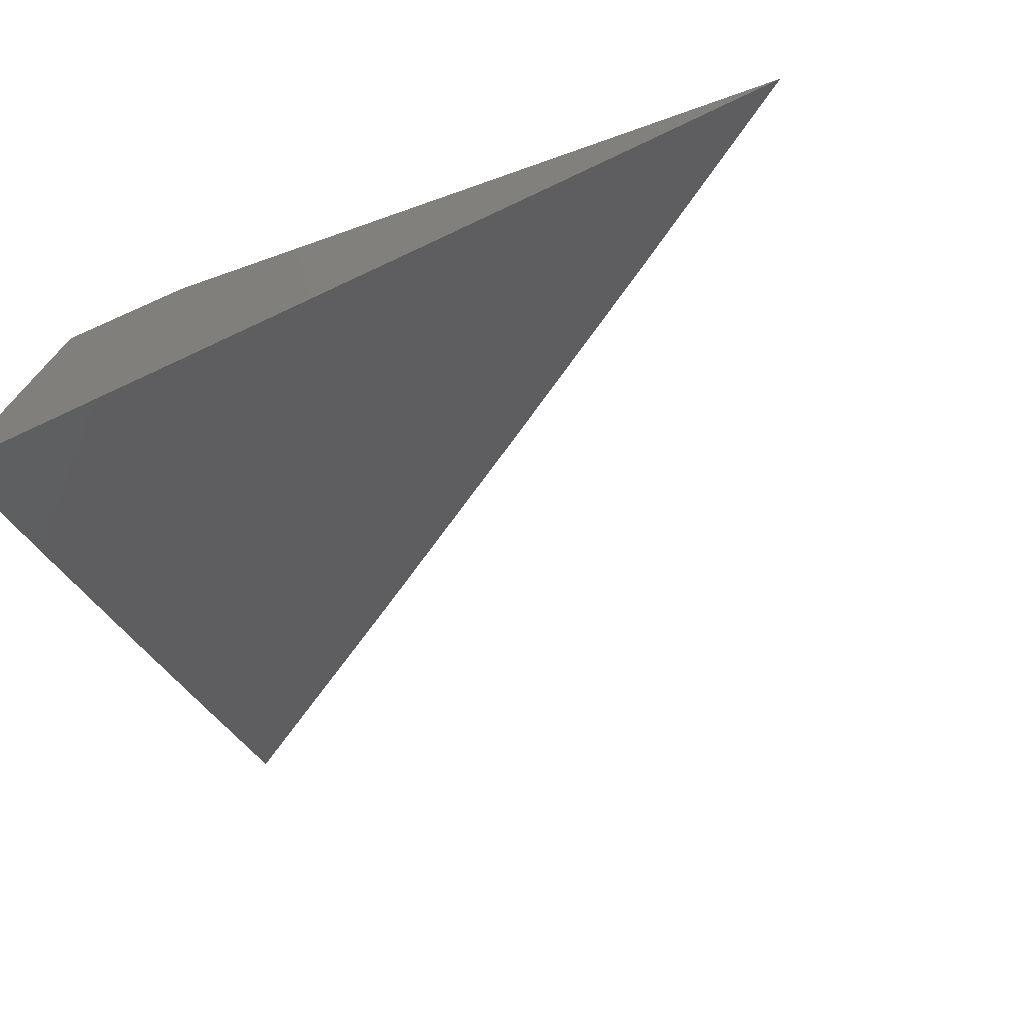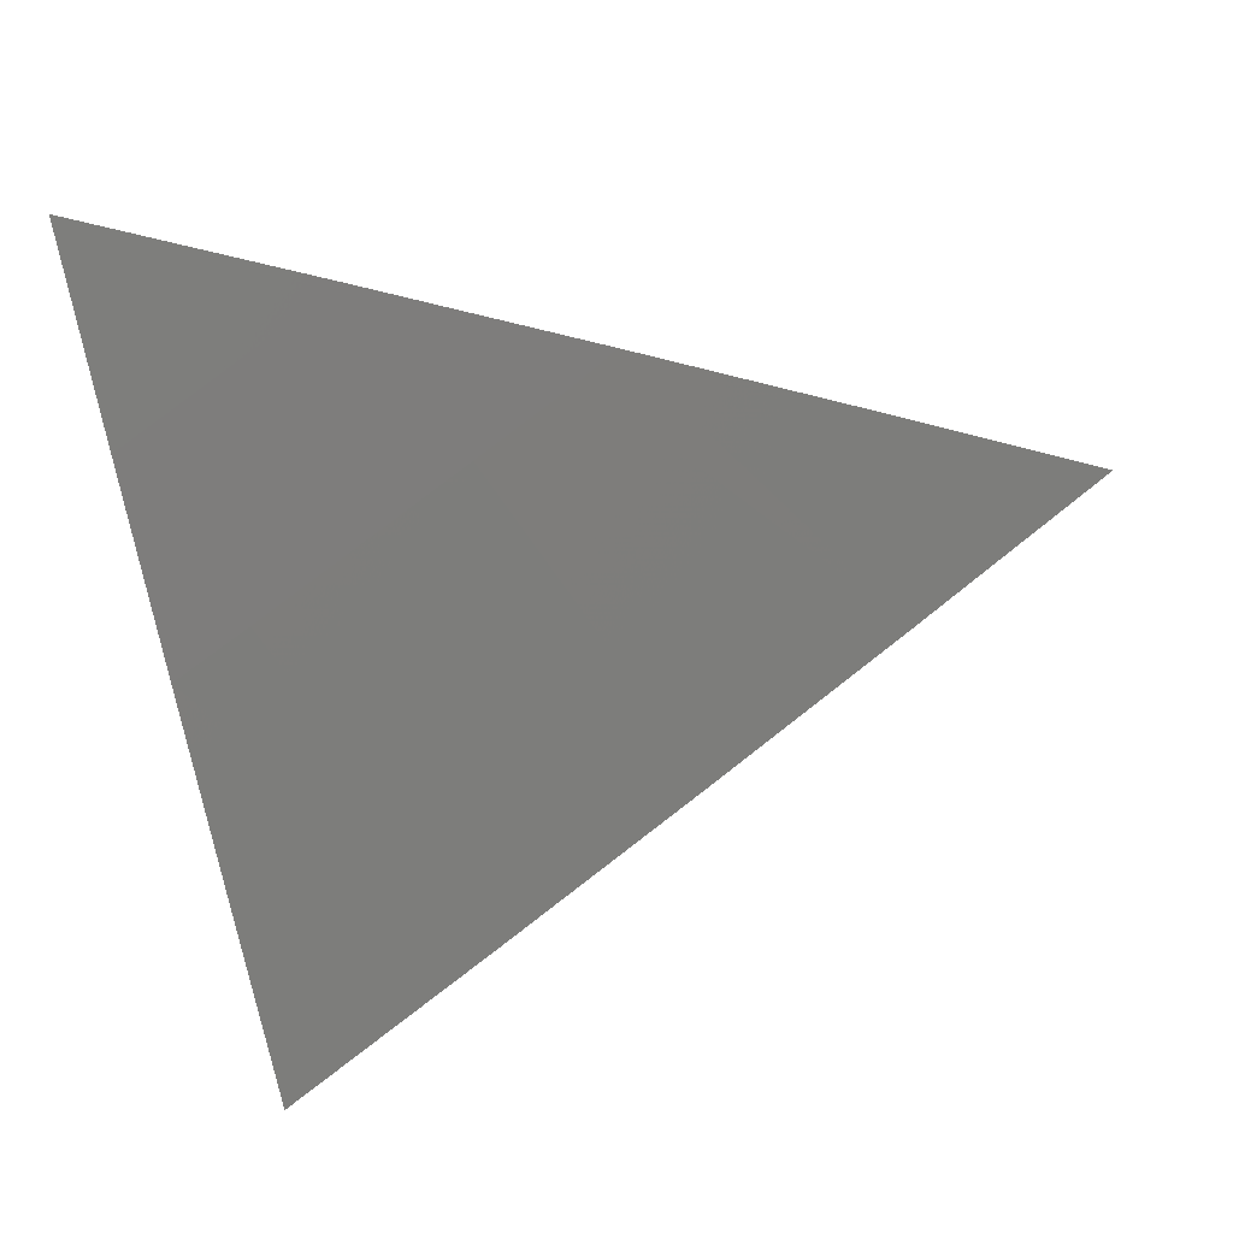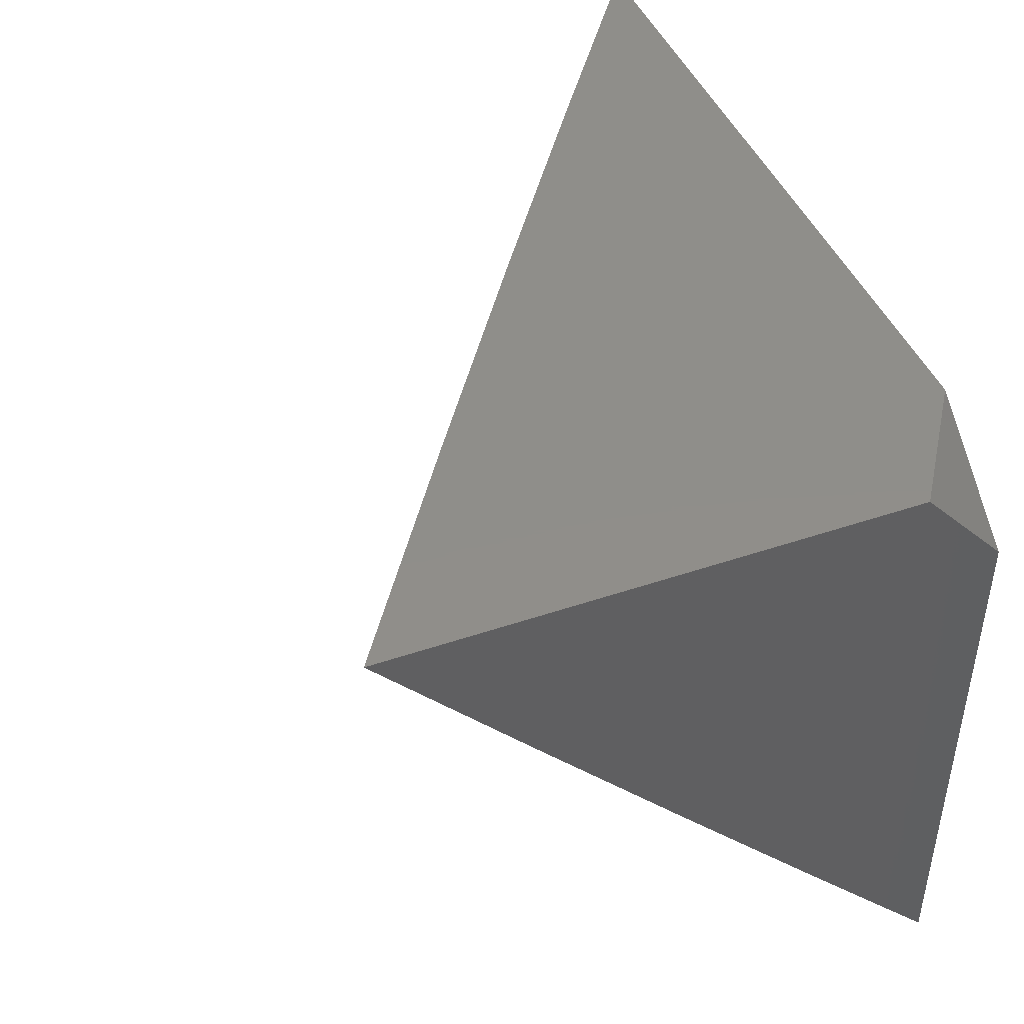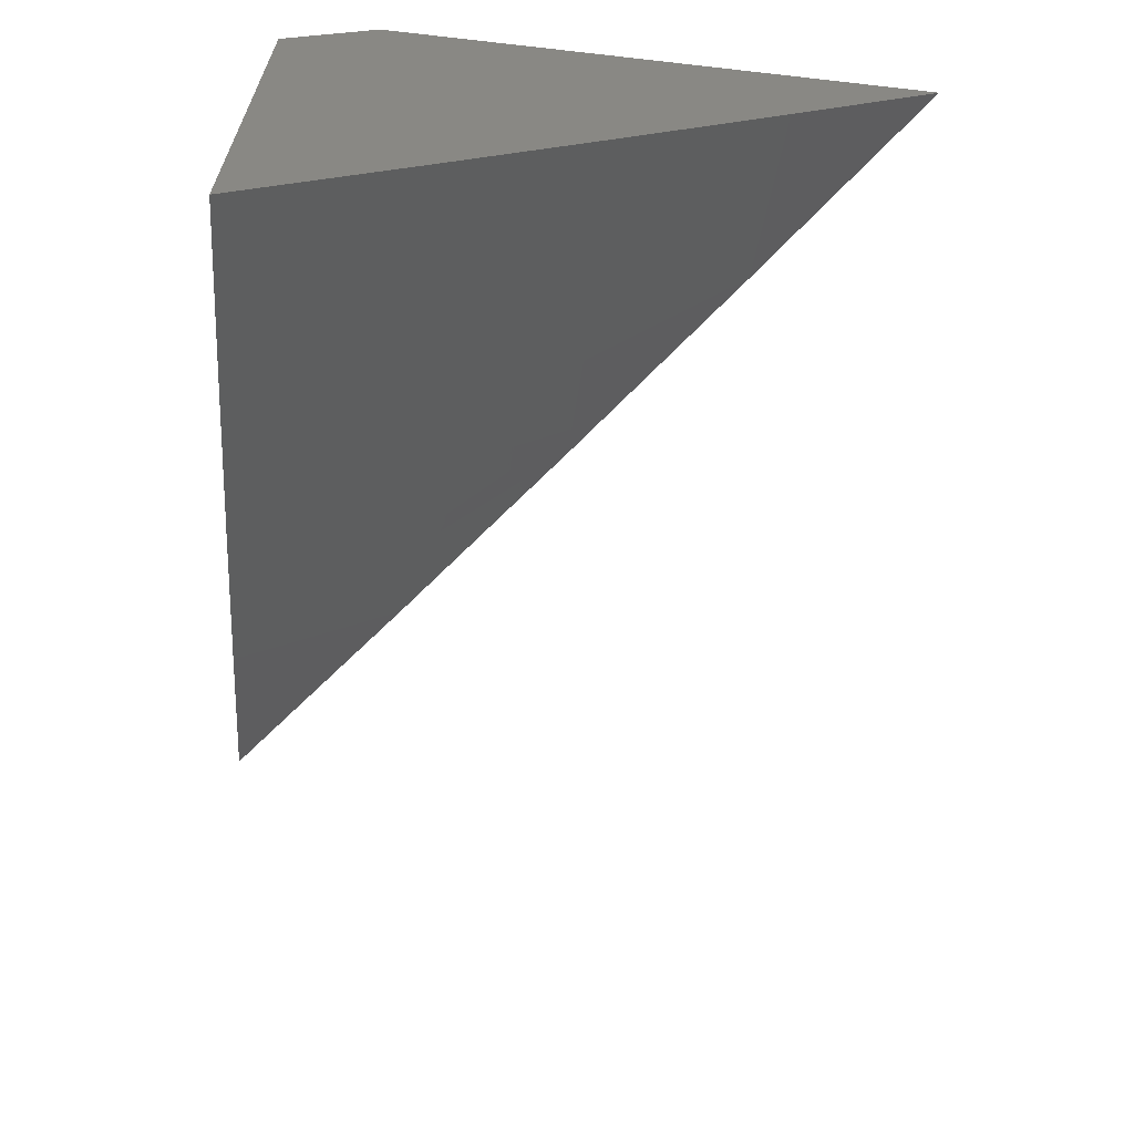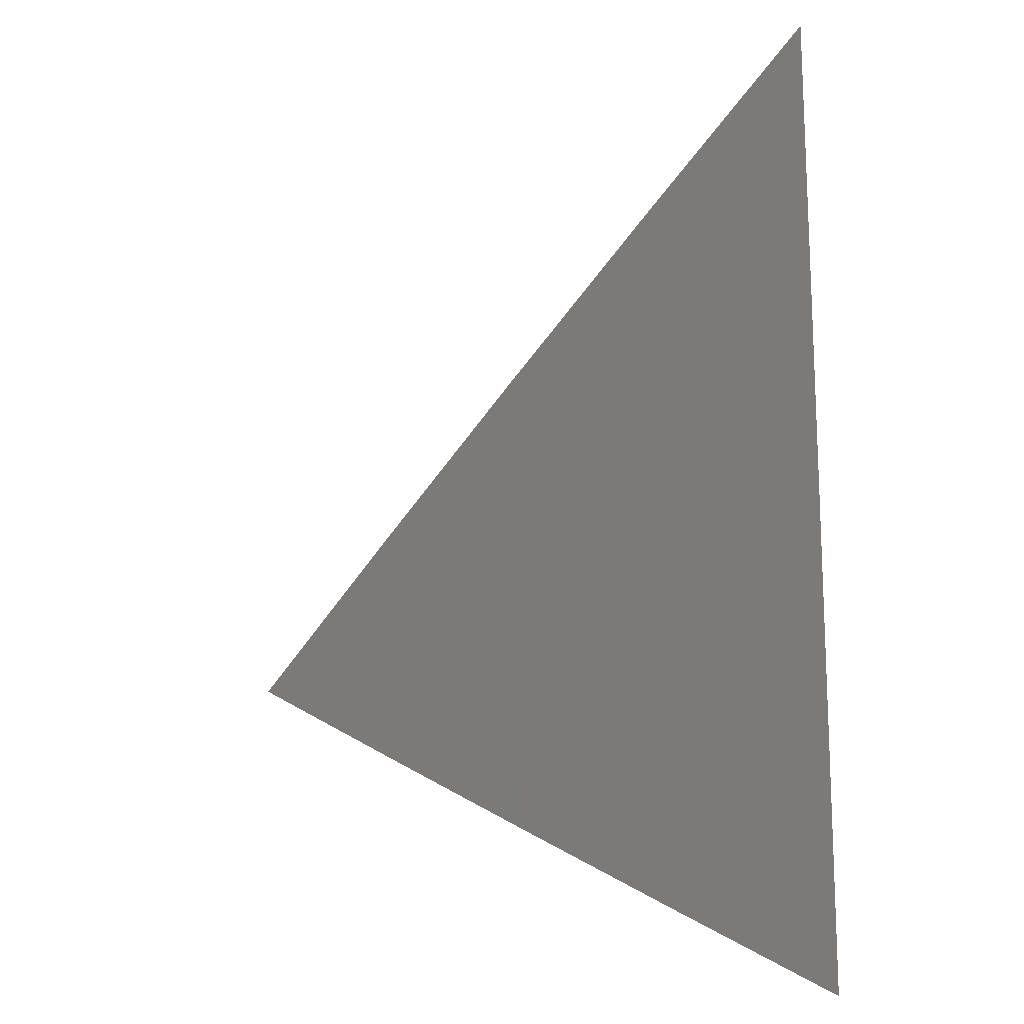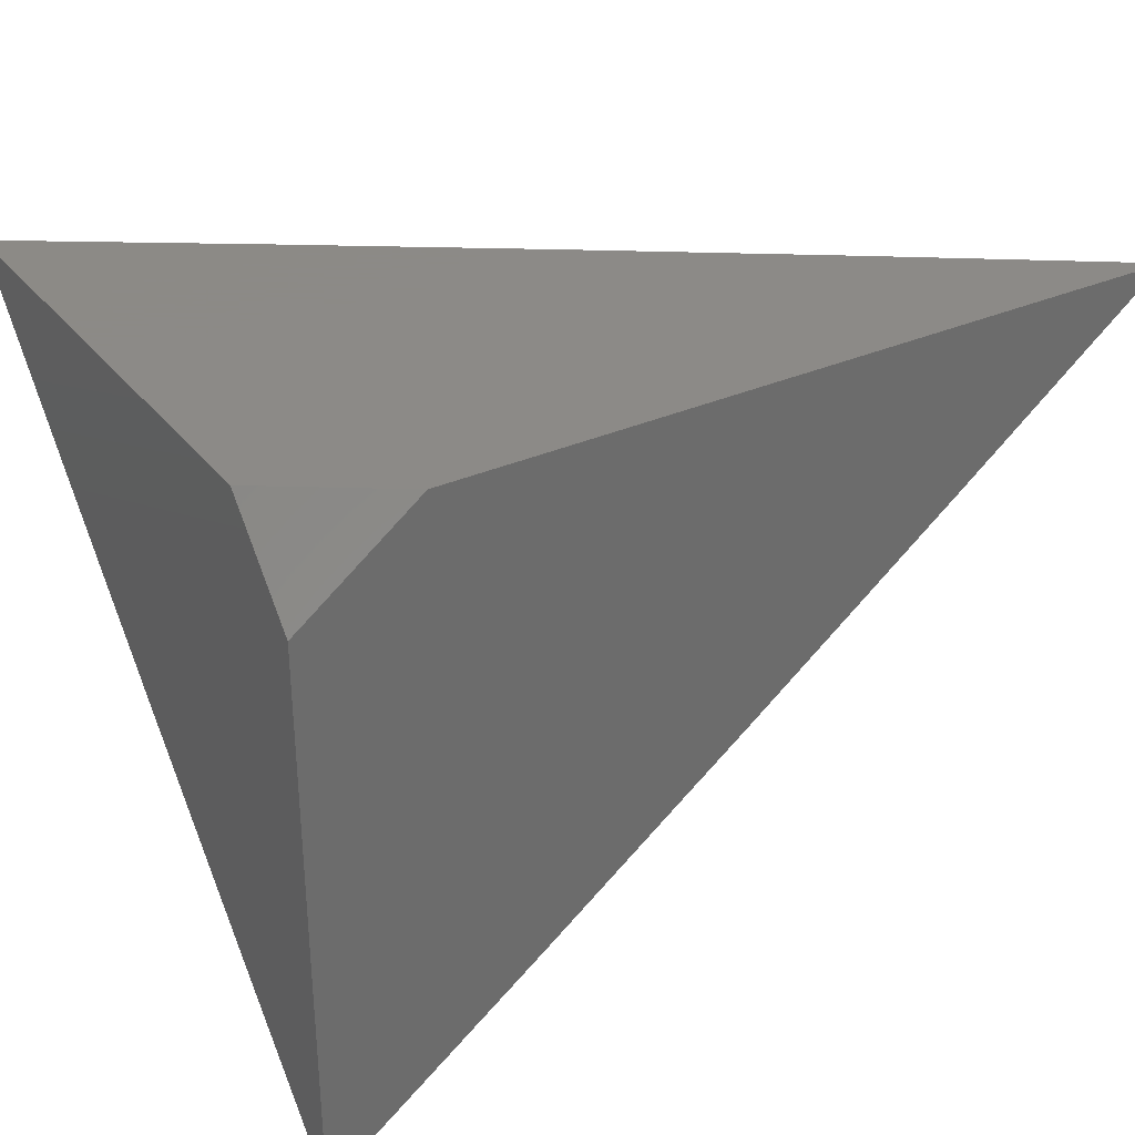
<metadata>
{"format":"stl","ext":"stl","renderer":"f3d","projection":"perspective","resolution":1024,"background":"white","views":[{"elev":-74.0,"azim":-160.7,"up":"+Z"},{"elev":-31.6,"azim":-164.1,"up":"+Y"},{"elev":44.7,"azim":68.4,"up":"+Z"},{"elev":-64.4,"azim":83.5,"up":"+Y"},{"elev":-59.8,"azim":-88.0,"up":"+Y"},{"elev":32.2,"azim":148.0,"up":"+Z"}]}
</metadata>
<code>
# stl→obj: 18 verts, 32 faces
v -5.032 -7 -7
v -5 -7.022 -7
v -5 -7 -7.024
v -5 -7.157 -7
v -5.057 -7.118 -7
v -5 -7.118 -7.044
v -5 -7.079 -7.088
v -5.02 -7.066 -7.087
v -5 -7.04 -7.131
v -5.057 -7 -7.131
v -5 -7 -7.174
v -5.114 -7.079 -7
v -5.076 -7.027 -7.087
v -5.104 -7.007 -7.087
v -5.114 -7 -7.088
v -5.171 -7.04 -7
v -5.171 -7 -7.044
v -5.227 -7 -7
f 1 2 3
f 4 5 6
f 6 5 7
f 7 5 8
f 7 8 9
f 9 8 10
f 9 10 11
f 5 12 8
f 8 12 13
f 8 13 10
f 10 13 14
f 10 14 15
f 15 14 16
f 15 16 17
f 17 16 18
f 13 12 14
f 14 12 16
f 2 7 3
f 3 7 9
f 3 9 11
f 4 6 2
f 2 6 7
f 1 12 2
f 2 12 5
f 2 5 4
f 18 16 1
f 1 16 12
f 3 15 1
f 1 15 17
f 1 17 18
f 11 10 3
f 3 10 15

</code>
